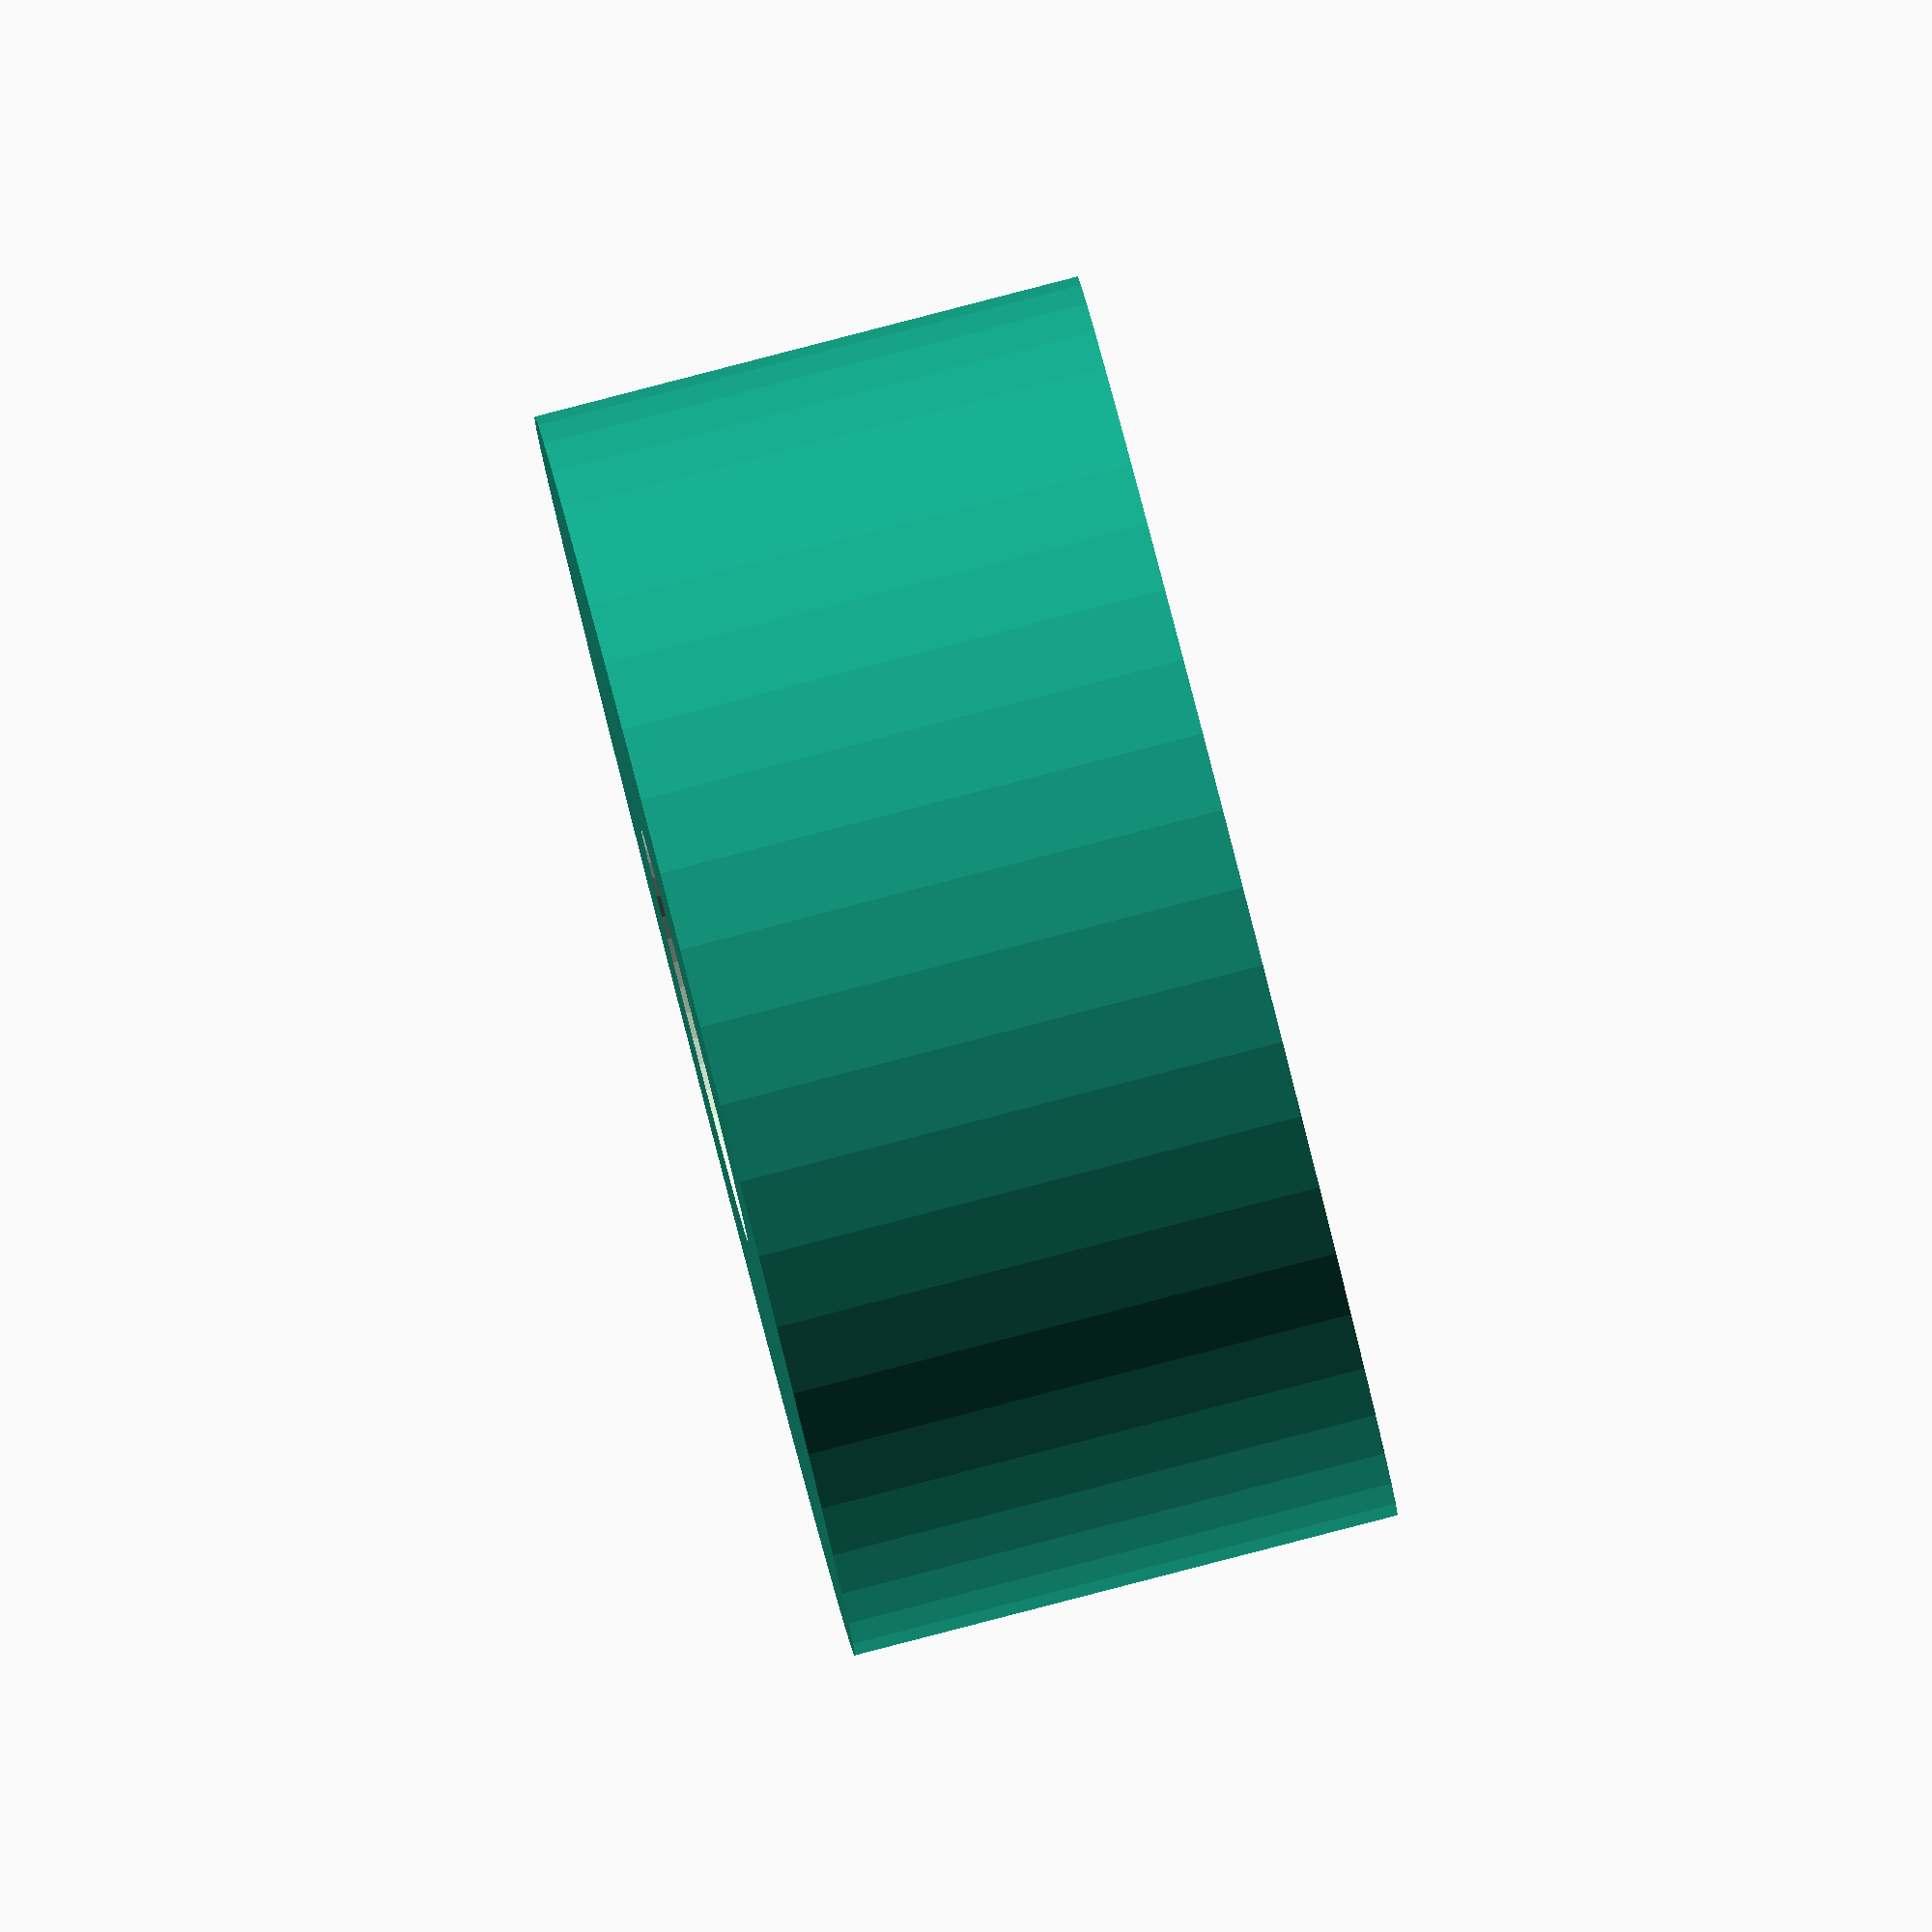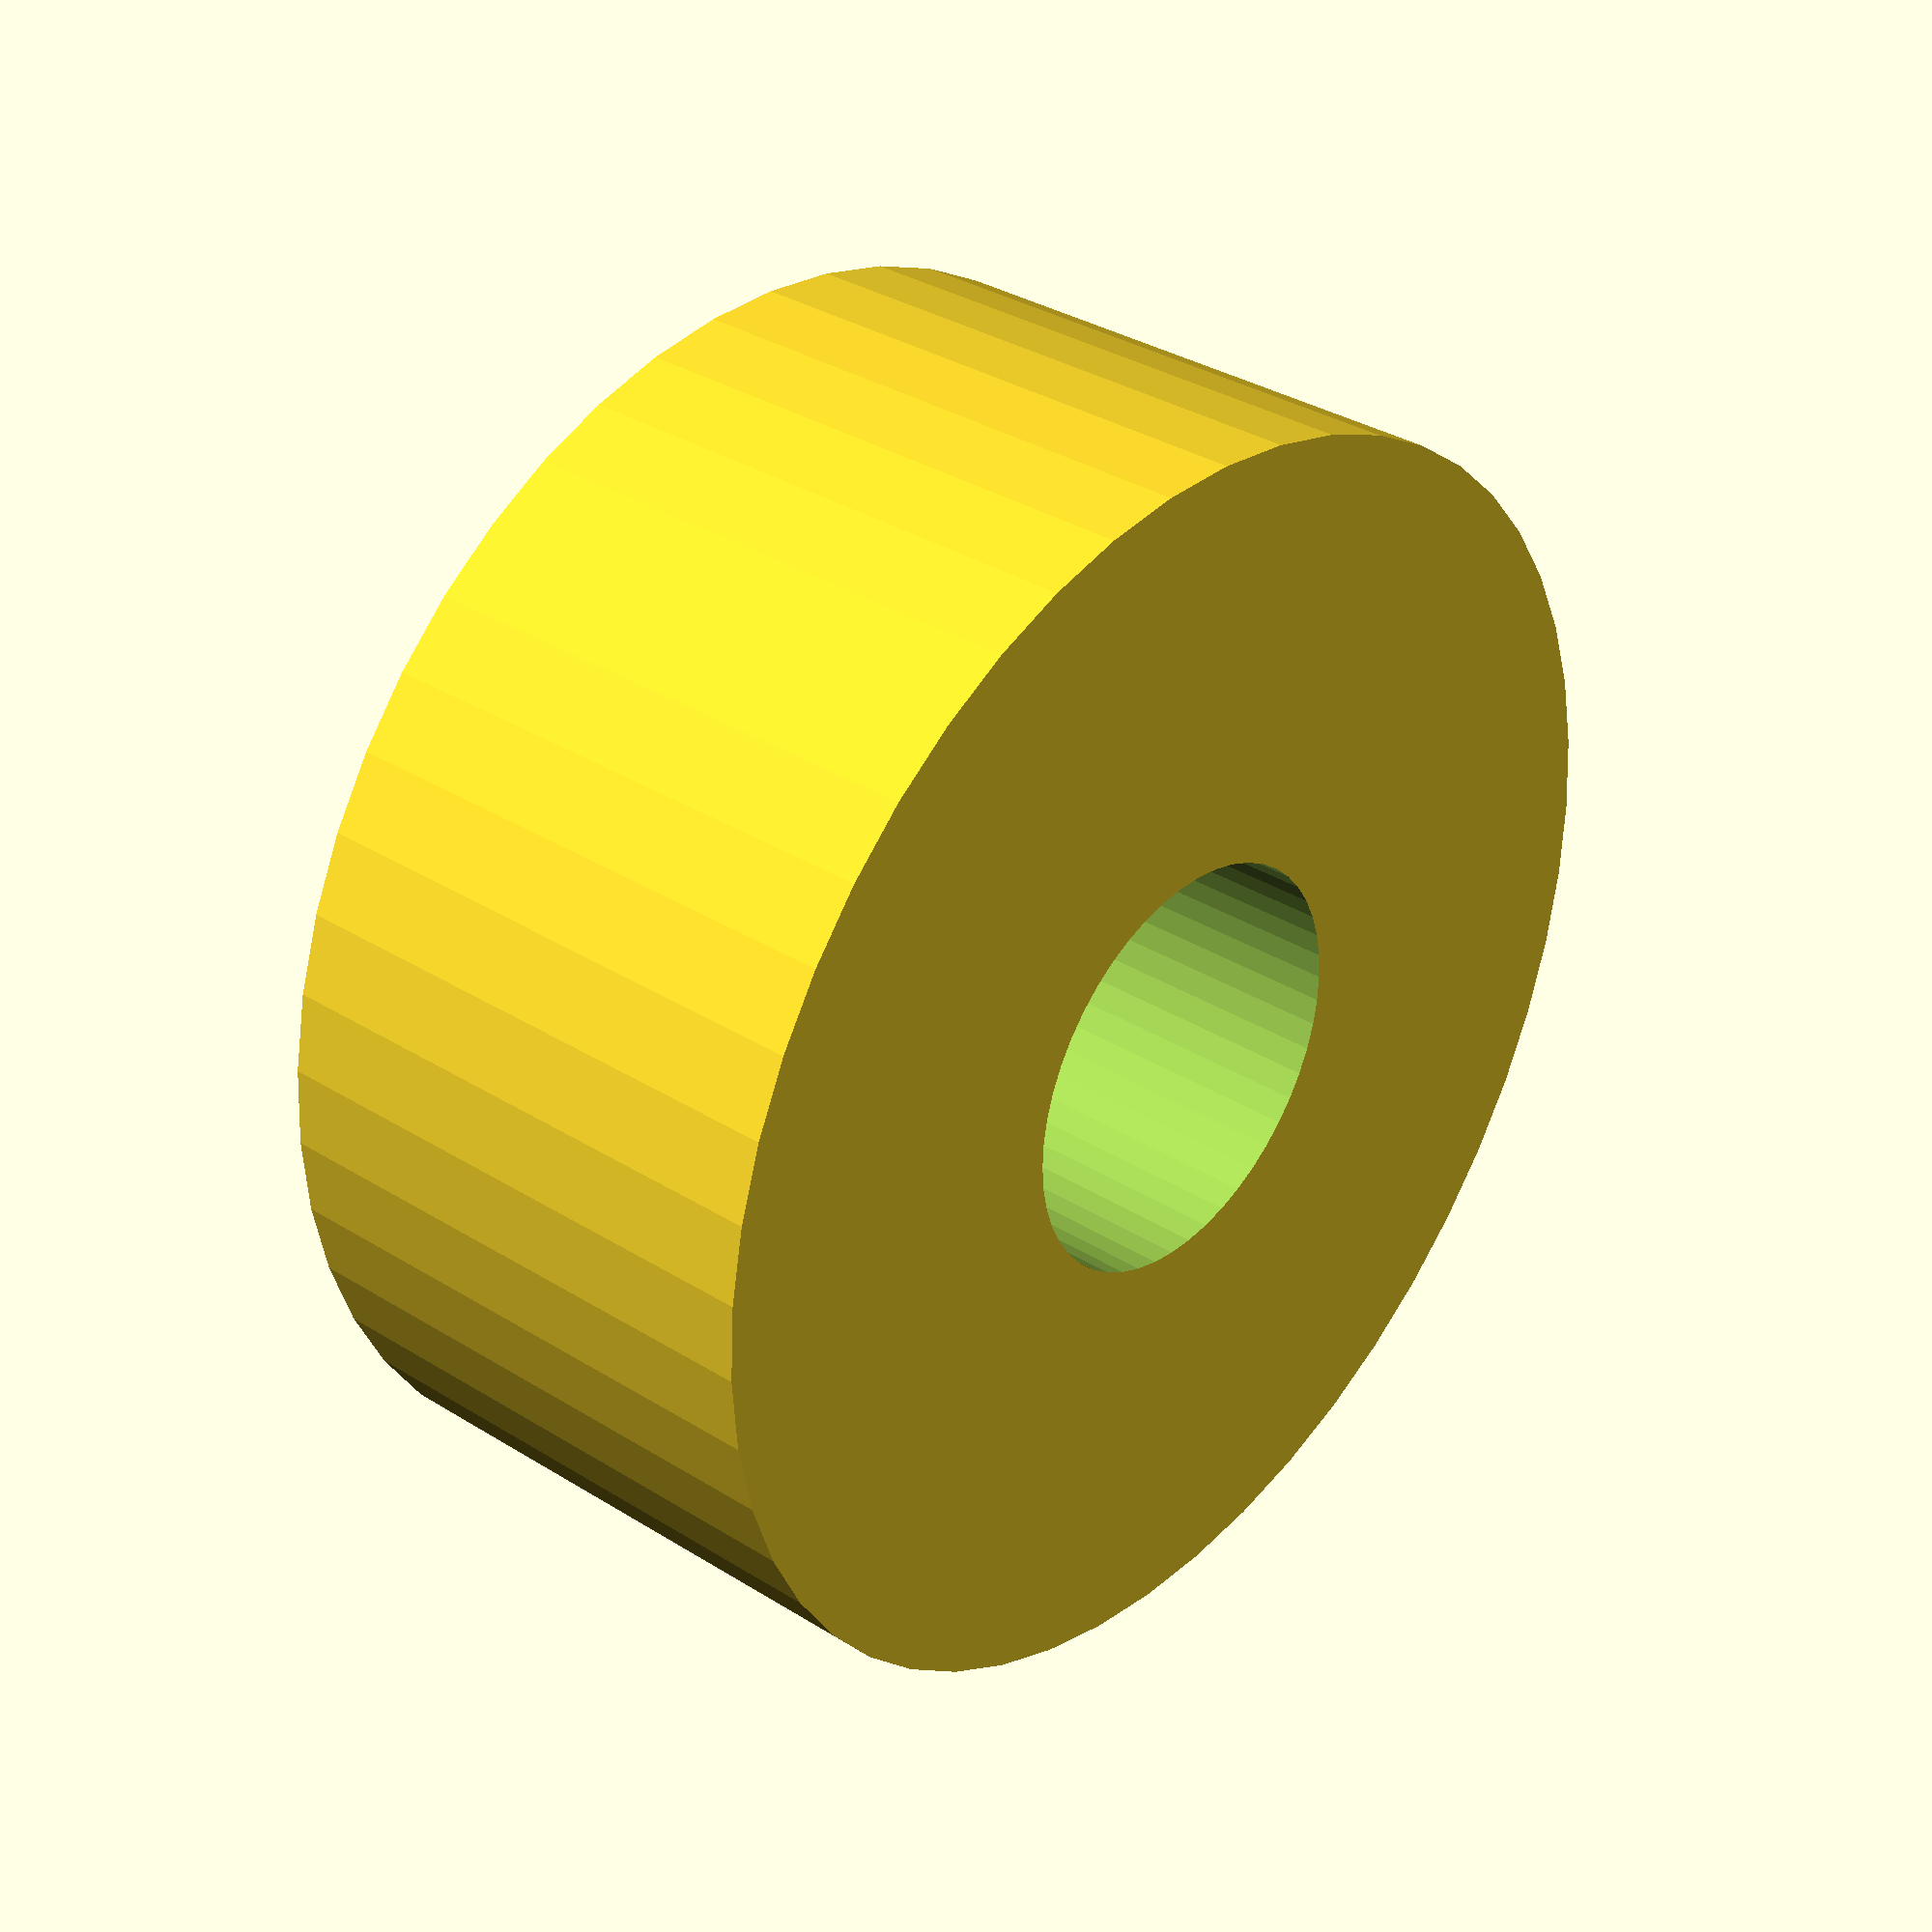
<openscad>
$fn = 50;


difference() {
	union() {
		translate(v = [0, 0, -10.5000000000]) {
			cylinder(h = 21, r = 24.0000000000);
		}
	}
	union() {
		translate(v = [0, 0, -100.0000000000]) {
			cylinder(h = 200, r = 8);
		}
	}
}
</openscad>
<views>
elev=272.7 azim=250.4 roll=75.5 proj=o view=wireframe
elev=326.9 azim=274.0 roll=130.9 proj=p view=solid
</views>
